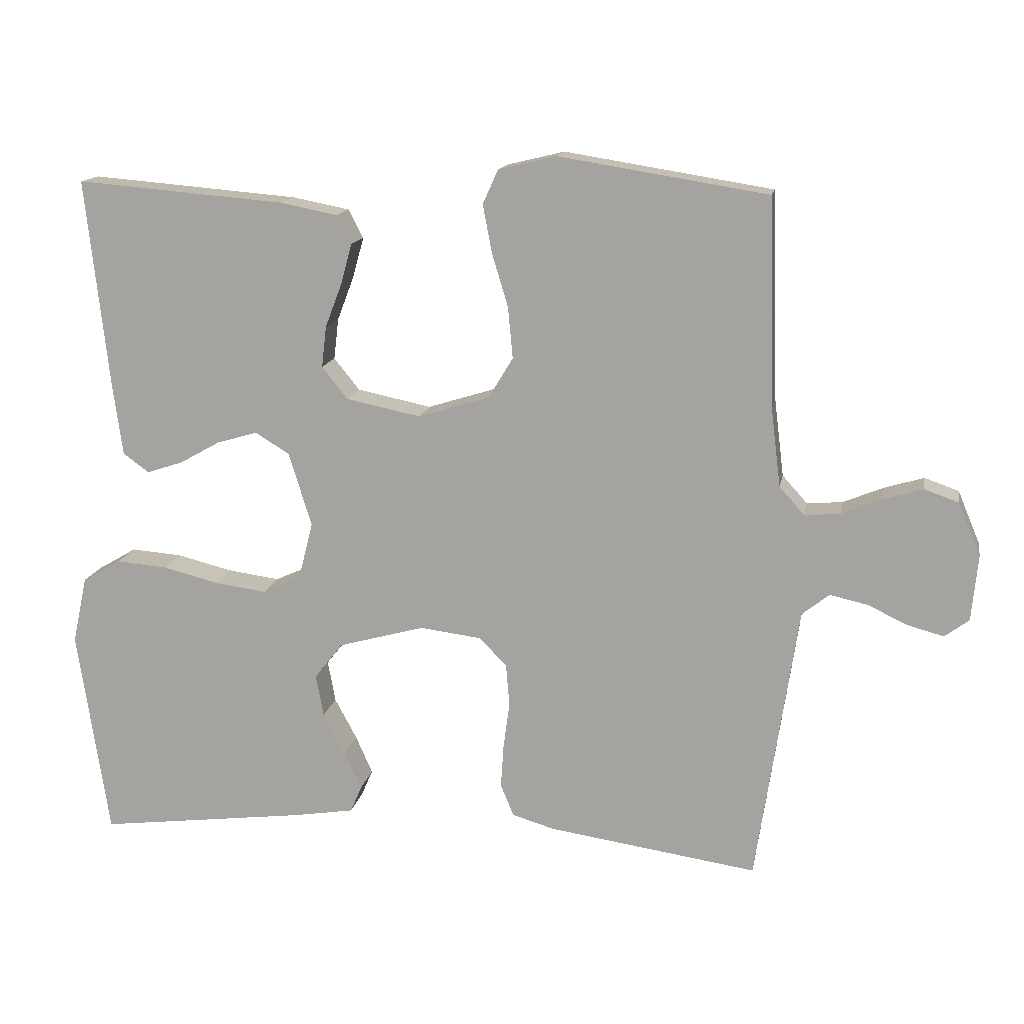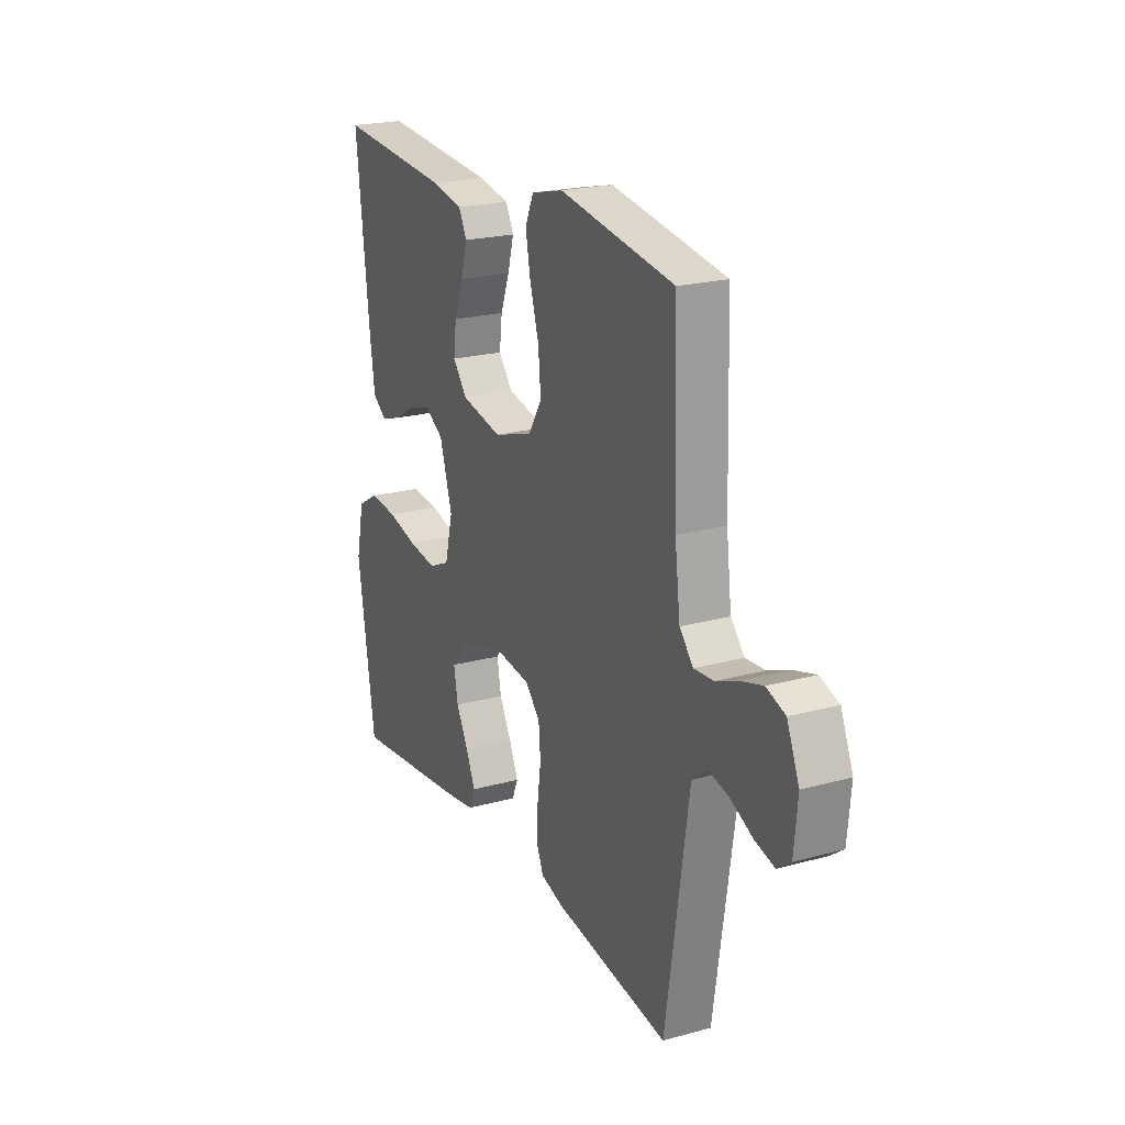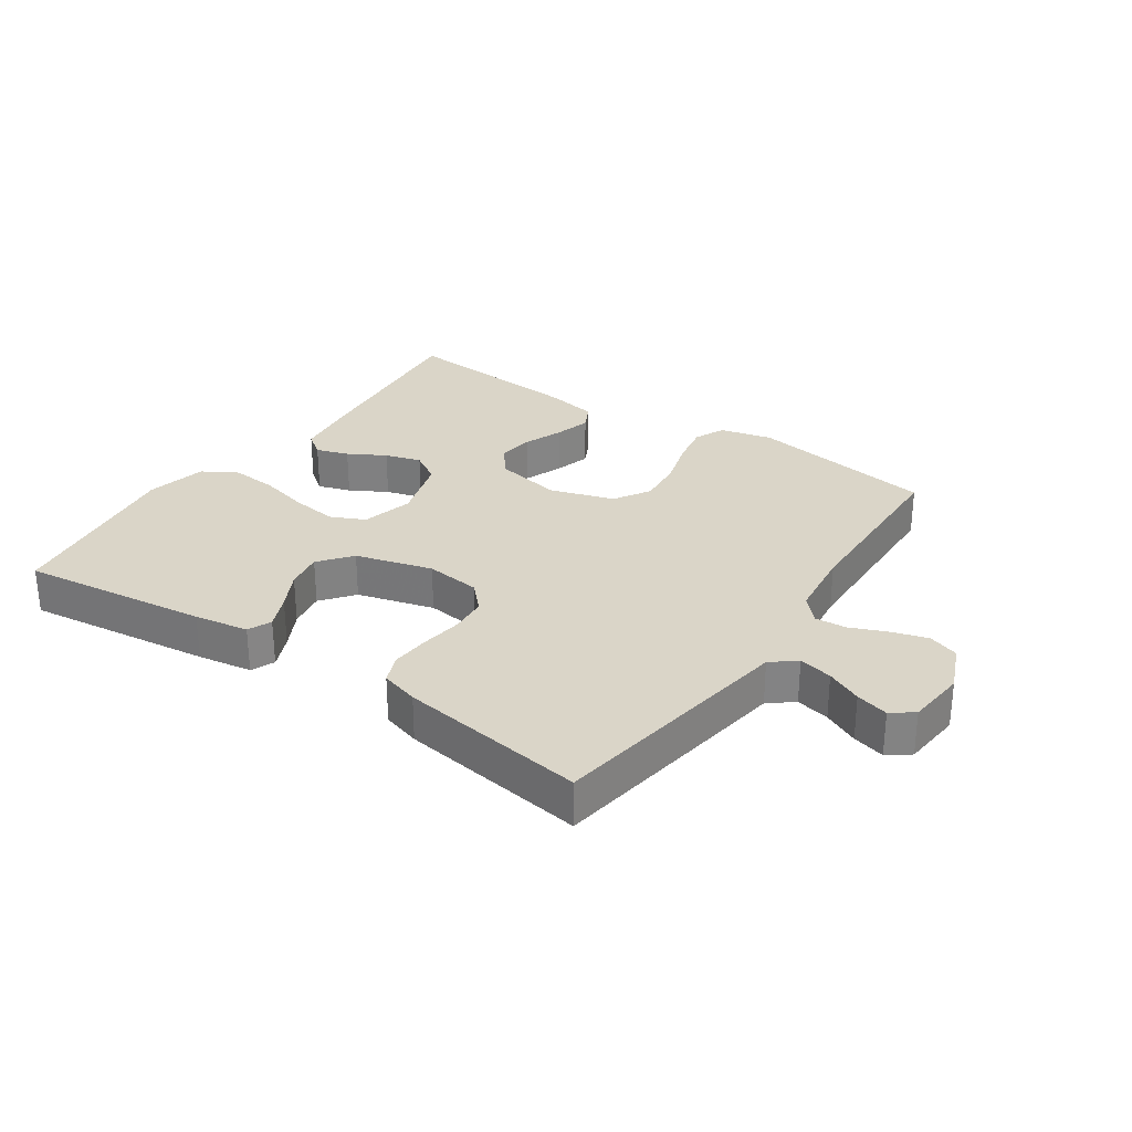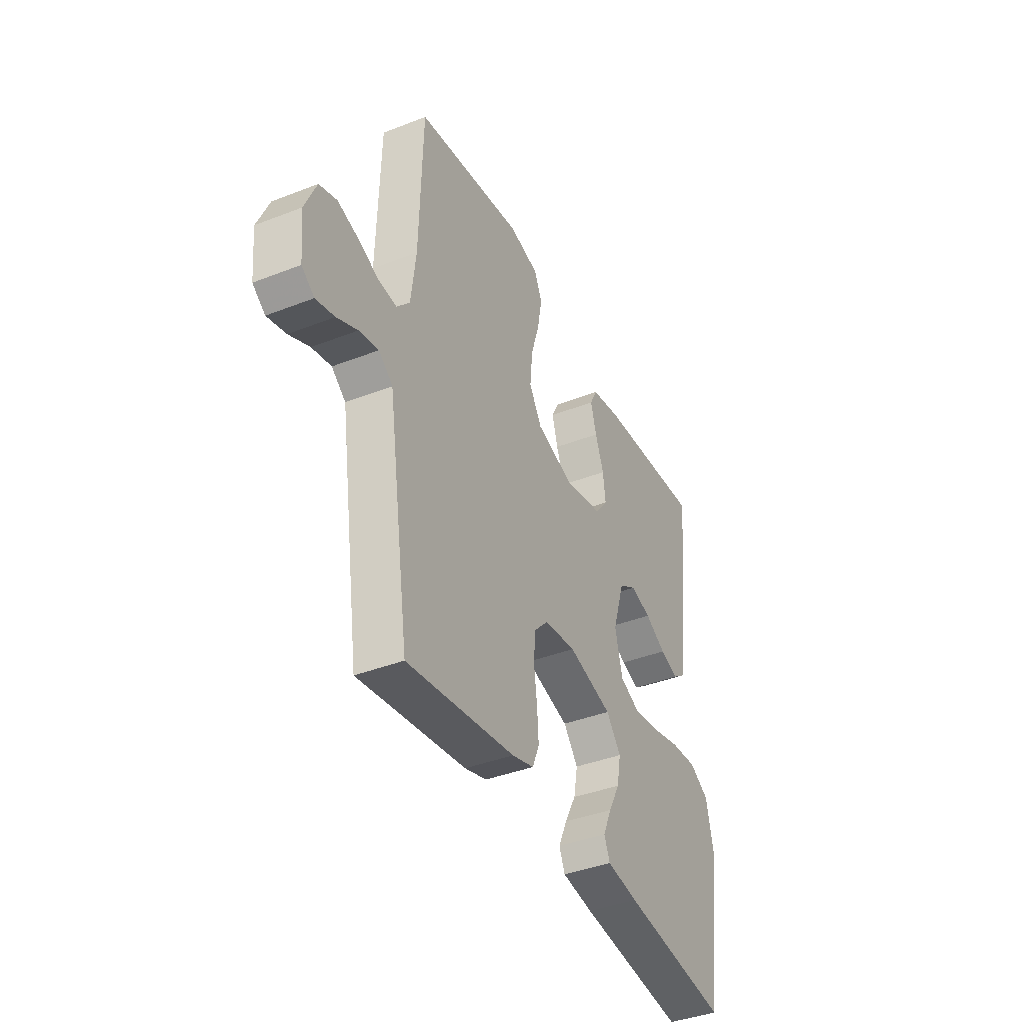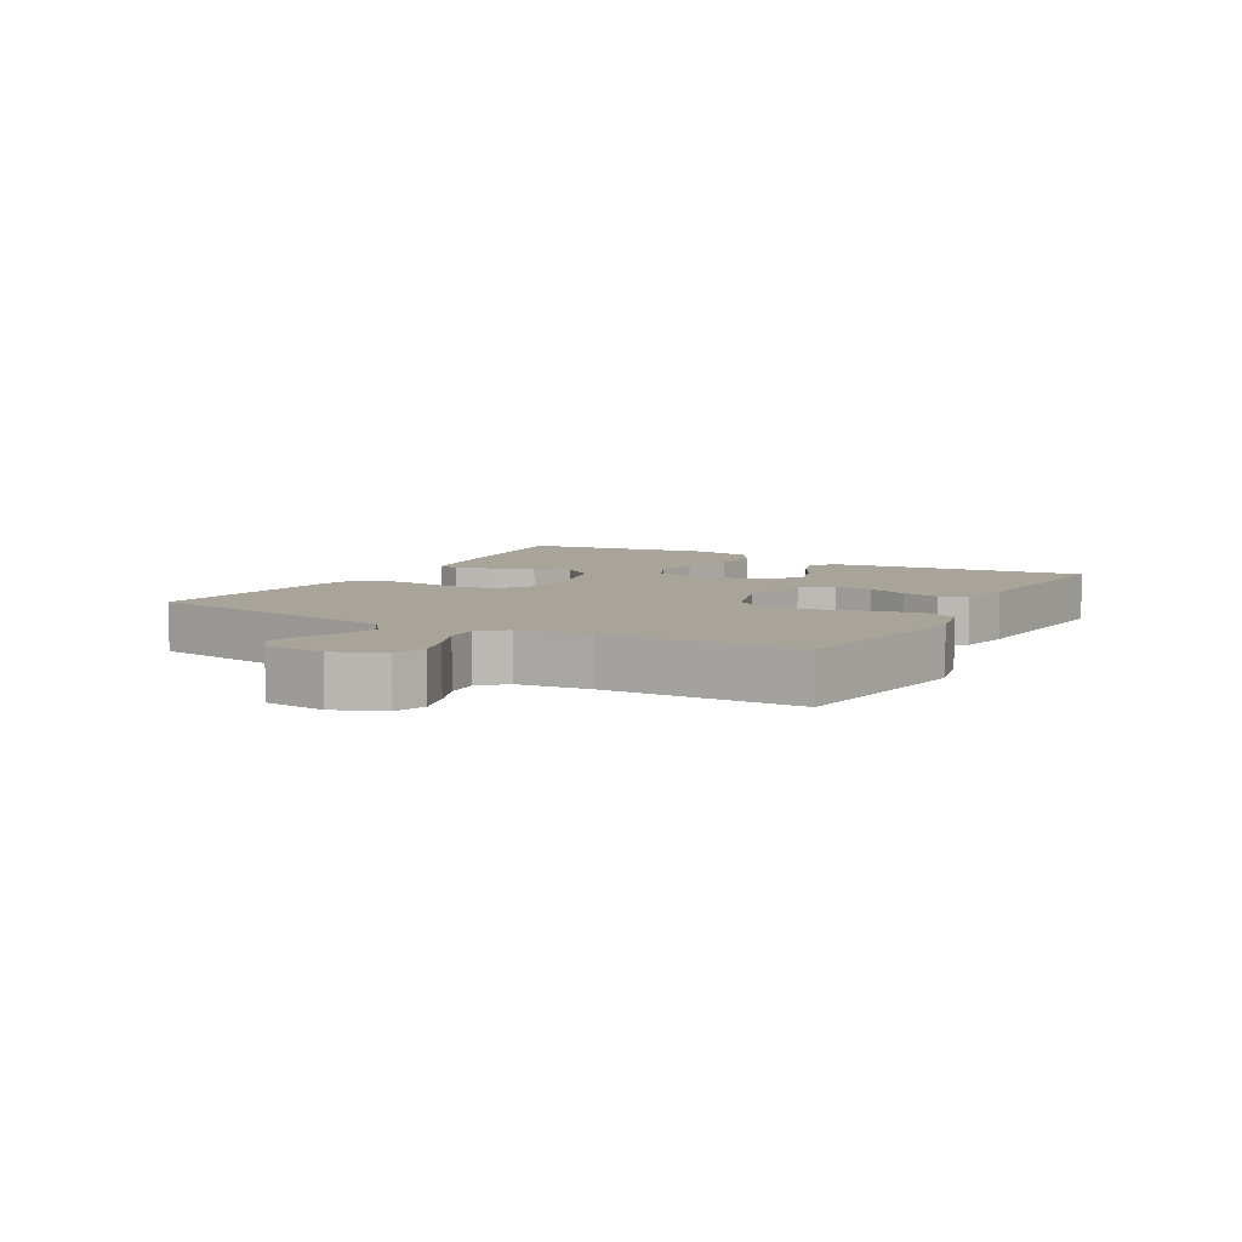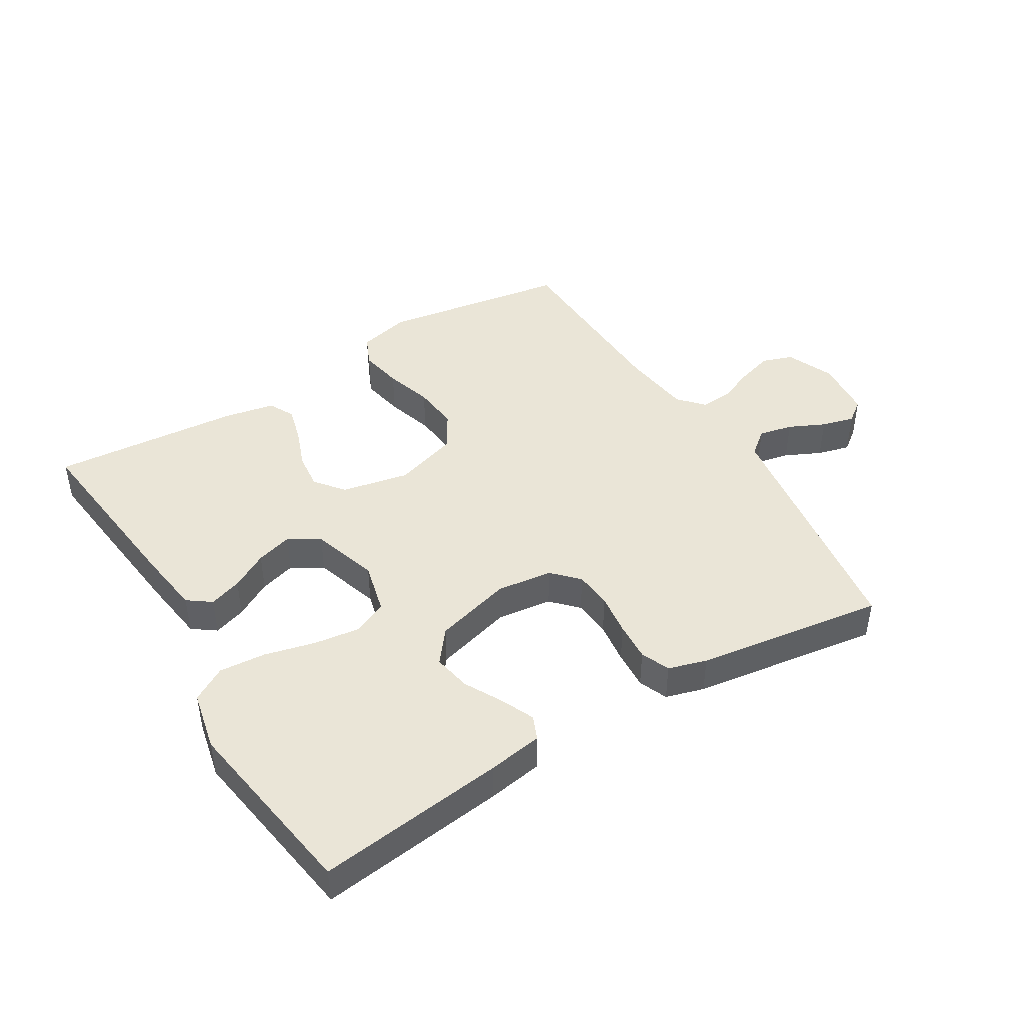
<metadata>
{"format":"obj","ext":"obj","renderer":"f3d","projection":"perspective","resolution":1024,"background":"white","views":[{"elev":14.3,"azim":-169.6,"up":"+Z"},{"elev":21.6,"azim":-115.8,"up":"+Z"},{"elev":29.2,"azim":-145.7,"up":"+Y"},{"elev":-39.9,"azim":-64.2,"up":"+Z"},{"elev":7.1,"azim":-60.5,"up":"+Y"},{"elev":44.4,"azim":148.6,"up":"+Y"}]}
</metadata>
<code>
v 0.5 0.07 -0.5
v 0.2 0.07 -0.463
v 0.113 0.07 -0.449
v 0.097 0.07 -0.411
v 0.121 0.07 -0.357
v 0.153 0.07 -0.297
v 0.164 0.07 -0.237
v 0.123 0.07 -0.185
v 0 0.07 -0.151
v -0.089 0.07 -0.162
v -0.128 0.07 -0.203
v -0.133 0.07 -0.263
v -0.124 0.07 -0.33
v -0.12 0.07 -0.392
v -0.139 0.07 -0.438
v -0.2 0.07 -0.456
v -0.5 0.07 -0.5
v -0.545 0.07 -0.2
v -0.56 0.07 -0.099
v -0.599 0.07 -0.068
v -0.653 0.07 -0.08
v -0.71 0.07 -0.107
v -0.762 0.07 -0.121
v -0.797 0.07 -0.095
v -0.806 0.07 0
v -0.774 0.07 0.076
v -0.725 0.07 0.093
v -0.668 0.07 0.076
v -0.61 0.07 0.052
v -0.559 0.07 0.048
v -0.523 0.07 0.088
v -0.509 0.07 0.2
v -0.5 0.07 0.5
v -0.2 0.07 0.548
v -0.117 0.07 0.528
v -0.095 0.07 0.479
v -0.108 0.07 0.41
v -0.131 0.07 0.334
v -0.138 0.07 0.26
v -0.103 0.07 0.202
v 0 0.07 0.17
v 0.107 0.07 0.192
v 0.144 0.07 0.238
v 0.137 0.07 0.297
v 0.113 0.07 0.36
v 0.097 0.07 0.418
v 0.118 0.07 0.459
v 0.2 0.07 0.475
v 0.5 0.07 0.5
v 0.467 0.07 0.2
v 0.453 0.07 0.096
v 0.416 0.07 0.069
v 0.364 0.07 0.086
v 0.305 0.07 0.119
v 0.247 0.07 0.136
v 0.198 0.07 0.106
v 0.165 0.07 0
v 0.186 0.07 -0.083
v 0.241 0.07 -0.108
v 0.315 0.07 -0.098
v 0.395 0.07 -0.078
v 0.469 0.07 -0.072
v 0.524 0.07 -0.104
v 0.545 0.07 -0.2
v 0.5 0 -0.5
v 0.2 0 -0.463
v 0.113 0 -0.449
v 0.097 0 -0.411
v 0.121 0 -0.357
v 0.153 0 -0.297
v 0.164 0 -0.237
v 0.123 0 -0.185
v 0 0 -0.151
v -0.089 0 -0.162
v -0.128 0 -0.203
v -0.133 0 -0.263
v -0.124 0 -0.33
v -0.12 0 -0.392
v -0.139 0 -0.438
v -0.2 0 -0.456
v -0.5 0 -0.5
v -0.545 0 -0.2
v -0.56 0 -0.099
v -0.599 0 -0.068
v -0.653 0 -0.08
v -0.71 0 -0.107
v -0.762 0 -0.121
v -0.797 0 -0.095
v -0.806 0 0
v -0.774 0 0.076
v -0.725 0 0.093
v -0.668 0 0.076
v -0.61 0 0.052
v -0.559 0 0.048
v -0.523 0 0.088
v -0.509 0 0.2
v -0.5 0 0.5
v -0.2 0 0.548
v -0.117 0 0.528
v -0.095 0 0.479
v -0.108 0 0.41
v -0.131 0 0.334
v -0.138 0 0.26
v -0.103 0 0.202
v 0 0 0.17
v 0.107 0 0.192
v 0.144 0 0.238
v 0.137 0 0.297
v 0.113 0 0.36
v 0.097 0 0.418
v 0.118 0 0.459
v 0.2 0 0.475
v 0.5 0 0.5
v 0.467 0 0.2
v 0.453 0 0.096
v 0.416 0 0.069
v 0.364 0 0.086
v 0.305 0 0.119
v 0.247 0 0.136
v 0.198 0 0.106
v 0.165 0 0
v 0.186 0 -0.083
v 0.241 0 -0.108
v 0.315 0 -0.098
v 0.395 0 -0.078
v 0.469 0 -0.072
v 0.524 0 -0.104
v 0.545 0 -0.2
f 4 5 6
f 3 4 6
f 2 3 6
f 1 2 6
f 64 1 6
f 63 64 6
f 62 63 6
f 61 62 6
f 60 61 6
f 59 60 6 7
f 58 59 7 8
f 57 58 8 9
f 56 57 9 10
f 52 53 54
f 51 52 54
f 50 51 54
f 49 50 54
f 48 49 54
f 47 48 54
f 46 47 54
f 45 46 54
f 44 45 54
f 43 44 54 55
f 42 43 55 56
f 36 37 38
f 35 36 38
f 34 35 38
f 33 34 38
f 32 33 38
f 31 32 38 39
f 30 31 39 40
f 27 28 29
f 26 27 29
f 25 26 29
f 24 25 29
f 23 24 29
f 22 23 29
f 21 22 29
f 20 21 29 30
f 30 40 41
f 20 30 41
f 19 20 41
f 17 18 19
f 16 17 19
f 15 16 19
f 14 15 19
f 13 14 19
f 12 13 19
f 42 56 10
f 41 42 10
f 19 41 10
f 19 10 11
f 11 12 19
f 70 69 68
f 70 68 67
f 70 67 66
f 70 66 65
f 70 65 128
f 70 128 127
f 70 127 126
f 70 126 125
f 70 125 124
f 71 70 124 123
f 72 71 123 122
f 73 72 122 121
f 74 73 121 120
f 118 117 116
f 118 116 115
f 118 115 114
f 118 114 113
f 118 113 112
f 118 112 111
f 118 111 110
f 118 110 109
f 118 109 108
f 119 118 108 107
f 120 119 107 106
f 102 101 100
f 102 100 99
f 102 99 98
f 102 98 97
f 102 97 96
f 103 102 96 95
f 104 103 95 94
f 93 92 91
f 93 91 90
f 93 90 89
f 93 89 88
f 93 88 87
f 93 87 86
f 93 86 85
f 94 93 85 84
f 105 104 94
f 105 94 84
f 105 84 83
f 83 82 81
f 83 81 80
f 83 80 79
f 83 79 78
f 83 78 77
f 83 77 76
f 74 120 106
f 74 106 105
f 74 105 83
f 75 74 83
f 83 76 75
f 1 65 66 2
f 2 66 67 3
f 3 67 68 4
f 4 68 69 5
f 5 69 70 6
f 6 70 71 7
f 7 71 72 8
f 8 72 73 9
f 9 73 74 10
f 10 74 75 11
f 11 75 76 12
f 12 76 77 13
f 13 77 78 14
f 14 78 79 15
f 15 79 80 16
f 16 80 81 17
f 17 81 82 18
f 18 82 83 19
f 19 83 84 20
f 20 84 85 21
f 21 85 86 22
f 22 86 87 23
f 23 87 88 24
f 24 88 89 25
f 25 89 90 26
f 26 90 91 27
f 27 91 92 28
f 28 92 93 29
f 29 93 94 30
f 30 94 95 31
f 31 95 96 32
f 32 96 97 33
f 33 97 98 34
f 34 98 99 35
f 35 99 100 36
f 36 100 101 37
f 37 101 102 38
f 38 102 103 39
f 39 103 104 40
f 40 104 105 41
f 41 105 106 42
f 42 106 107 43
f 43 107 108 44
f 44 108 109 45
f 45 109 110 46
f 46 110 111 47
f 47 111 112 48
f 48 112 113 49
f 49 113 114 50
f 50 114 115 51
f 51 115 116 52
f 52 116 117 53
f 53 117 118 54
f 54 118 119 55
f 55 119 120 56
f 56 120 121 57
f 57 121 122 58
f 58 122 123 59
f 59 123 124 60
f 60 124 125 61
f 61 125 126 62
f 62 126 127 63
f 63 127 128 64
f 64 128 65 1

</code>
